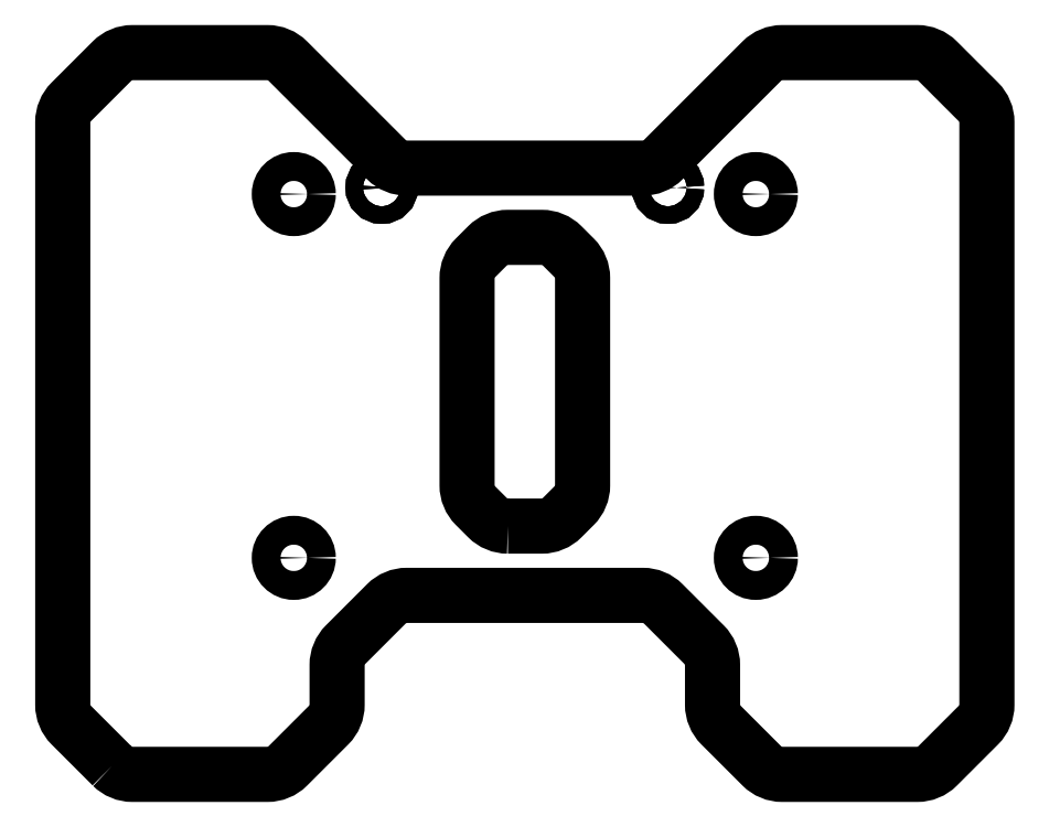
<metadata>
{"format":"dxf","ext":"dxf","renderer":"ezdxf+matplotlib","layout":"modelspace","background":"white","min_lineweight":24,"dpi":150}
</metadata>
<code>
0
SECTION
2
ENTITIES
0
CIRCLE
8
0
10
74.96
20
125.8
30
0
40
1.5
0
CIRCLE
8
0
10
124.5
20
125.8
30
0
40
1.5
0
CIRCLE
8
0
10
124.5
20
125.8
30
0
40
1.5
0
CIRCLE
8
0
10
74.96
20
125.8
30
0
40
1.5
0
POLYLINE
8
0
66
     1
10
0
20
0
30
0
70
     1
0
VERTEX
8
0
10
28.27
20
25.62
30
0
0
VERTEX
8
0
10
21.2
20
32.69
30
0
42
-0.1989
0
VERTEX
8
0
10
19.74
20
36.23
30
0
0
VERTEX
8
0
10
19.74
20
137.1
30
0
42
-0.1989
0
VERTEX
8
0
10
21.2
20
140.6
30
0
0
VERTEX
8
0
10
28.27
20
147.7
30
0
42
-0.1989
0
VERTEX
8
0
10
31.81
20
149.2
30
0
0
VERTEX
8
0
10
55.17
20
149.2
30
0
42
-0.1989
0
VERTEX
8
0
10
58.7
20
147.7
30
0
0
VERTEX
8
0
10
67.24
20
139.2
30
0
0
VERTEX
8
0
10
75.77
20
130.6
30
0
42
0.1989
0
VERTEX
8
0
10
79.31
20
129.2
30
0
0
VERTEX
8
0
10
120.2
20
129.2
30
0
42
0.1989
0
VERTEX
8
0
10
123.7
20
130.6
30
0
0
VERTEX
8
0
10
132.2
20
139.2
30
0
0
VERTEX
8
0
10
140.8
20
147.7
30
0
42
-0.1989
0
VERTEX
8
0
10
144.3
20
149.2
30
0
0
VERTEX
8
0
10
167.7
20
149.2
30
0
42
-0.1989
0
VERTEX
8
0
10
171.2
20
147.7
30
0
0
VERTEX
8
0
10
178.3
20
140.6
30
0
42
-0.1989
0
VERTEX
8
0
10
179.7
20
137.1
30
0
0
VERTEX
8
0
10
179.7
20
36.23
30
0
42
-0.1989
0
VERTEX
8
0
10
178.3
20
32.69
30
0
0
VERTEX
8
0
10
171.2
20
25.62
30
0
42
-0.1989
0
VERTEX
8
0
10
167.7
20
24.16
30
0
0
VERTEX
8
0
10
144.3
20
24.16
30
0
42
-0.1989
0
VERTEX
8
0
10
140.8
20
25.62
30
0
0
VERTEX
8
0
10
133.7
20
32.69
30
0
42
-0.1989
0
VERTEX
8
0
10
132.2
20
36.23
30
0
0
VERTEX
8
0
10
132.2
20
43.09
30
0
42
0.1989
0
VERTEX
8
0
10
130.8
20
46.62
30
0
0
VERTEX
8
0
10
123.7
20
53.69
30
0
42
0.1989
0
VERTEX
8
0
10
120.2
20
55.16
30
0
0
VERTEX
8
0
10
79.31
20
55.16
30
0
42
0.1989
0
VERTEX
8
0
10
75.77
20
53.69
30
0
0
VERTEX
8
0
10
68.7
20
46.62
30
0
42
0.1989
0
VERTEX
8
0
10
67.24
20
43.09
30
0
0
VERTEX
8
0
10
67.24
20
36.23
30
0
42
-0.1989
0
VERTEX
8
0
10
65.77
20
32.69
30
0
0
VERTEX
8
0
10
58.7
20
25.62
30
0
42
-0.1989
0
VERTEX
8
0
10
55.17
20
24.16
30
0
0
VERTEX
8
0
10
31.81
20
24.16
30
0
42
-0.1989
0
SEQEND
8
0
0
CIRCLE
8
0
10
59.74
20
124.7
30
0
40
2.5
0
CIRCLE
8
0
10
139.7
20
124.7
30
0
40
2.5
0
CIRCLE
8
0
10
139.7
20
61.66
30
0
40
2.5
0
CIRCLE
8
0
10
59.74
20
61.66
30
0
40
2.5
0
POLYLINE
8
0
66
     1
10
0
20
0
30
0
70
     1
0
VERTEX
8
0
10
96.81
20
67.16
30
0
0
VERTEX
8
0
10
102.7
20
67.16
30
0
42
0.1989
0
VERTEX
8
0
10
106.2
20
68.62
30
0
0
VERTEX
8
0
10
108.3
20
70.69
30
0
42
0.1989
0
VERTEX
8
0
10
109.7
20
74.23
30
0
0
VERTEX
8
0
10
109.7
20
110.1
30
0
42
0.1989
0
VERTEX
8
0
10
108.3
20
113.6
30
0
0
VERTEX
8
0
10
106.2
20
115.7
30
0
42
0.1989
0
VERTEX
8
0
10
102.7
20
117.2
30
0
0
VERTEX
8
0
10
96.81
20
117.2
30
0
42
0.1989
0
VERTEX
8
0
10
93.27
20
115.7
30
0
0
VERTEX
8
0
10
91.2
20
113.6
30
0
42
0.1989
0
VERTEX
8
0
10
89.74
20
110.1
30
0
0
VERTEX
8
0
10
89.74
20
74.23
30
0
42
0.1989
0
VERTEX
8
0
10
91.2
20
70.69
30
0
0
VERTEX
8
0
10
93.27
20
68.62
30
0
42
0.1989
0
SEQEND
8
0
0
ENDSEC
0
EOF

</code>
